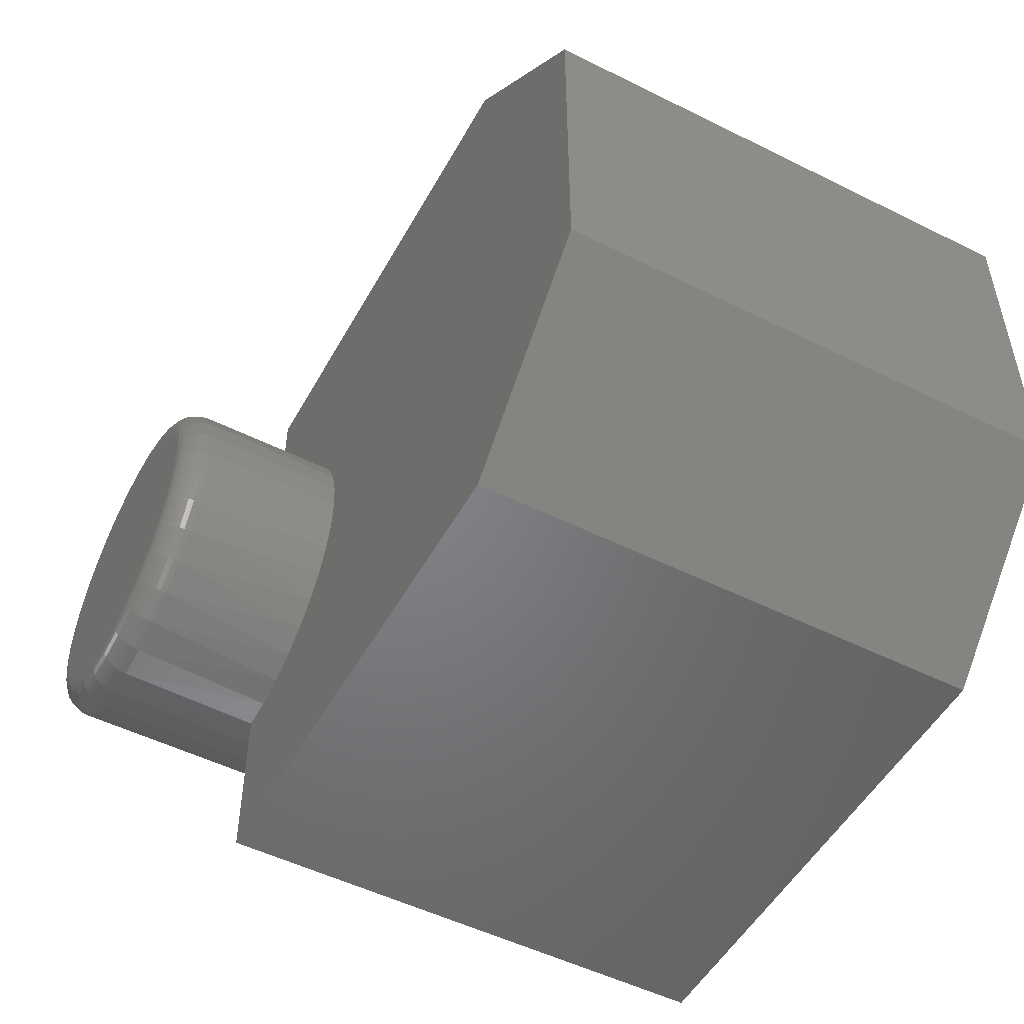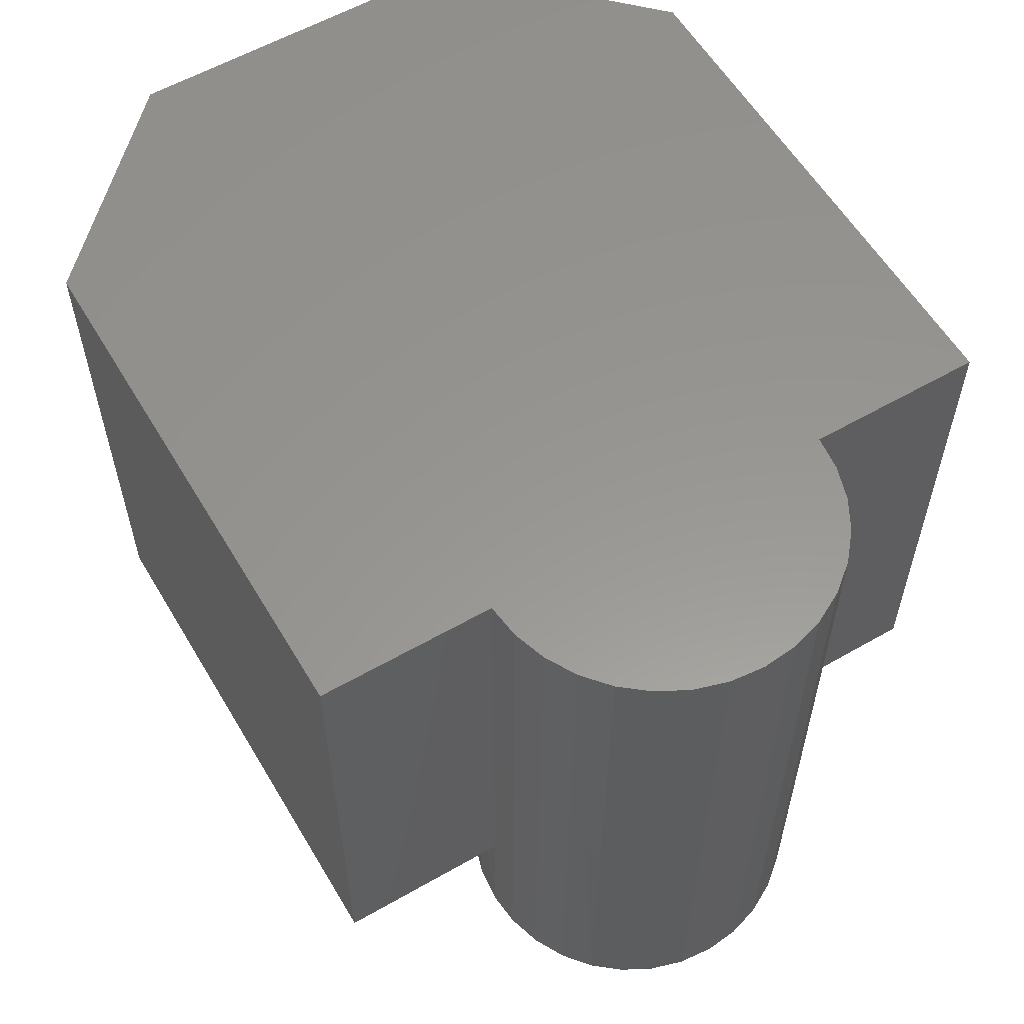
<metadata>
{"format":"stl","ext":"stl","renderer":"f3d","projection":"perspective","resolution":1024,"background":"white","views":[{"elev":-51.3,"azim":61.6,"up":"+Z"},{"elev":58.3,"azim":-120.6,"up":"+Y"}]}
</metadata>
<code>
# stl→obj: 338 verts, 672 faces
v 0.75 6.245e-17 0.003947
v 0.75 6.245e-17 -0.1855
v -0.1855 -1.052e-17 1.16e-17
v -0.182 -1.032e-17 0.03648
v -0.1715 -9.738e-18 0.0716
v -0.1544 -8.791e-18 0.104
v -0.1314 -7.514e-18 0.1326
v -0.1034 -5.957e-18 0.1562
v -0.07129 -4.176e-18 0.1739
v -0.0364 -2.24e-18 0.1851
v 0.75 6.245e-17 0.1855
v 0.5605 5.193e-17 -0.375
v -2.296e-17 2.082e-17 -0.375
v -1.16e-17 2.082e-17 -0.1895
v -0.0364 -2.24e-18 -0.1851
v -0.07129 -4.176e-18 -0.1739
v -0.1034 -5.957e-18 -0.1562
v -0.1314 -7.514e-18 -0.1326
v -0.1544 -8.791e-18 -0.104
v -0.1715 -9.738e-18 -0.0716
v -0.182 -1.032e-17 -0.03648
v 1.16e-17 2.082e-17 0.1895
v -3.255e-17 2.082e-17 0.375
v 0.5605 5.193e-17 0.375
v 0.5605 -0.5625 0.375
v 4.592e-17 -0.5625 0.375
v 0.75 -0.5625 0.1855
v 0.75 -0.5625 0.003947
v 0.75 -0.5625 -0.1855
v 0.5605 -0.5625 -0.375
v 0 -0.5625 -0.375
v 3.456e-17 -0.5625 0.1894
v 1.136e-17 -0.5625 -0.1894
v 0.03339 -0.5625 0.1872
v 0.06586 -0.5625 0.1791
v 0.0964 -0.5625 0.1654
v 0.1241 -0.5625 0.1465
v 0.148 -0.5625 0.1231
v 0.1674 -0.5625 0.09587
v 0.1817 -0.5625 0.06563
v 0.1905 -0.5625 0.03333
v 0.1934 -0.5625 -3.481e-17
v 0.1905 -0.5625 -0.03333
v 0.1817 -0.5625 -0.06563
v 0.1674 -0.5625 -0.09587
v 0.148 -0.5625 -0.1231
v 0.1241 -0.5625 -0.1465
v 0.0964 -0.5625 -0.1654
v 0.06586 -0.5625 -0.1791
v 0.03339 -0.5625 -0.1872
v -0.1536 -0.7188 0.1053
v -0.13 -0.7188 0.134
v -0.1013 -0.7188 0.1575
v -0.06856 -0.7188 0.1751
v 0.003947 -0.7188 0.1895
v 0.04091 -0.7188 0.1858
v 0.07646 -0.7188 0.1751
v 0.1092 -0.7188 0.1575
v 0.1379 -0.7188 0.134
v 0.1615 -0.7188 0.1053
v 0.179 -0.7188 0.07251
v 0.1898 -0.7188 0.03696
v -0.03302 -0.7188 0.1858
v -0.1855 -0.7188 1.16e-17
v -0.1819 -0.7188 0.03696
v -0.1711 -0.7188 0.07251
v 0.1934 -0.7188 -2.495e-16
v 0.1898 -0.7188 -0.03696
v 0.179 -0.7188 -0.07251
v 0.1615 -0.7188 -0.1053
v 0.1379 -0.7188 -0.134
v 0.1092 -0.7188 -0.1575
v 0.07646 -0.7188 -0.1751
v 0.04091 -0.7188 -0.1858
v 0.003947 -0.7188 -0.1895
v -0.03302 -0.7188 -0.1858
v -0.06856 -0.7188 -0.1751
v -0.1013 -0.7188 -0.1575
v -0.13 -0.7188 -0.134
v -0.1536 -0.7188 -0.1053
v -0.1819 -0.7188 -0.03696
v -0.1711 -0.7188 -0.07251
v -0.02692 -0.75 0.1552
v 0.03482 -0.75 0.1552
v 0.003947 -0.75 0.1582
v -0.0566 -0.75 0.1462
v 0.0645 -0.75 0.1462
v 0.0645 -0.75 -0.1462
v -0.02692 -0.75 -0.1552
v 0.03482 -0.75 -0.1552
v 0.003947 -0.75 -0.1582
v 0.09185 -0.75 0.1316
v -0.08396 -0.75 0.1316
v 0.1158 -0.75 0.1119
v -0.1079 -0.75 0.1119
v 0.1355 -0.75 0.0879
v -0.1276 -0.75 0.0879
v 0.1501 -0.75 0.06055
v -0.1422 -0.75 0.06055
v 0.1591 -0.75 0.03087
v -0.1512 -0.75 0.03087
v 0.1622 -0.75 -7.304e-17
v -0.1543 -0.75 -6.58e-17
v 0.1591 -0.75 -0.03087
v -0.1512 -0.75 -0.03087
v 0.1501 -0.75 -0.06055
v -0.1422 -0.75 -0.06055
v 0.1355 -0.75 -0.0879
v -0.1276 -0.75 -0.0879
v 0.1158 -0.75 -0.1119
v -0.1079 -0.75 -0.1119
v 0.09185 -0.75 -0.1316
v -0.08396 -0.75 -0.1316
v -0.0566 -0.75 -0.1462
v 0.1683 -0.7494 -4.163e-17
v 0.1651 -0.7494 -0.03206
v 0.1741 -0.7476 -2.776e-17
v 0.1709 -0.7476 -0.0332
v 0.1795 -0.7447 -4.163e-17
v 0.1762 -0.7447 -0.03425
v 0.1843 -0.7408 -4.163e-17
v 0.1808 -0.7408 -0.03518
v 0.1882 -0.7361 -2.776e-17
v 0.1846 -0.7361 -0.03594
v 0.191 -0.7307 -4.163e-17
v 0.1874 -0.7307 -0.0365
v 0.1928 -0.7248 -1.388e-17
v 0.1892 -0.7248 -0.03685
v -0.1572 -0.7494 -0.03206
v -0.1604 -0.7494 6.939e-17
v -0.163 -0.7476 -0.0332
v -0.1662 -0.7476 8.327e-17
v -0.1683 -0.7447 -0.03425
v -0.1716 -0.7447 8.327e-17
v -0.1729 -0.7408 -0.03518
v -0.1764 -0.7408 8.327e-17
v -0.1767 -0.7361 -0.03594
v -0.1803 -0.7361 9.714e-17
v -0.1796 -0.7307 -0.0365
v -0.1831 -0.7307 9.714e-17
v -0.1813 -0.7248 -0.03685
v -0.1849 -0.7248 8.327e-17
v -0.1479 -0.7494 -0.06288
v -0.1533 -0.7476 -0.06513
v -0.1583 -0.7447 -0.06719
v -0.1626 -0.7408 -0.06901
v -0.1662 -0.7361 -0.07049
v -0.1689 -0.7307 -0.0716
v -0.1705 -0.7248 -0.07228
v -0.1327 -0.7494 -0.09129
v -0.1376 -0.7476 -0.09455
v -0.142 -0.7447 -0.09755
v -0.146 -0.7408 -0.1002
v -0.1492 -0.7361 -0.1023
v -0.1516 -0.7307 -0.1039
v -0.1531 -0.7248 -0.1049
v -0.1122 -0.7494 -0.1162
v -0.1164 -0.7476 -0.1203
v -0.1202 -0.7447 -0.1242
v -0.1236 -0.7408 -0.1275
v -0.1263 -0.7361 -0.1303
v -0.1283 -0.7307 -0.1323
v -0.1296 -0.7248 -0.1336
v -0.08734 -0.7494 -0.1366
v -0.0906 -0.7476 -0.1415
v -0.0936 -0.7447 -0.146
v -0.09623 -0.7408 -0.1499
v -0.09839 -0.7361 -0.1532
v -0.1 -0.7307 -0.1556
v -0.101 -0.7248 -0.157
v -0.05894 -0.7494 -0.1518
v -0.06118 -0.7476 -0.1572
v -0.06325 -0.7447 -0.1622
v -0.06506 -0.7408 -0.1666
v -0.06655 -0.7361 -0.1702
v -0.06765 -0.7307 -0.1729
v -0.06833 -0.7248 -0.1745
v -0.02811 -0.7494 -0.1612
v -0.02925 -0.7476 -0.1669
v -0.03031 -0.7447 -0.1722
v -0.03123 -0.7408 -0.1769
v -0.03199 -0.7361 -0.1807
v -0.03255 -0.7307 -0.1835
v -0.0329 -0.7248 -0.1852
v 0.003947 -0.7494 -0.1643
v 0.003947 -0.7476 -0.1702
v 0.003947 -0.7447 -0.1756
v 0.003947 -0.7408 -0.1803
v 0.003947 -0.7361 -0.1842
v 0.003947 -0.7307 -0.1871
v 0.003947 -0.7248 -0.1889
v 0.036 -0.7494 -0.1612
v 0.03715 -0.7476 -0.1669
v 0.0382 -0.7447 -0.1722
v 0.03913 -0.7408 -0.1769
v 0.03988 -0.7361 -0.1807
v 0.04045 -0.7307 -0.1835
v 0.04079 -0.7248 -0.1852
v 0.06683 -0.7494 -0.1518
v 0.06907 -0.7476 -0.1572
v 0.07114 -0.7447 -0.1622
v 0.07295 -0.7408 -0.1666
v 0.07444 -0.7361 -0.1702
v 0.07555 -0.7307 -0.1729
v 0.07623 -0.7248 -0.1745
v 0.09524 -0.7494 -0.1366
v 0.0985 -0.7476 -0.1415
v 0.1015 -0.7447 -0.146
v 0.1041 -0.7408 -0.1499
v 0.1063 -0.7361 -0.1532
v 0.1079 -0.7307 -0.1556
v 0.1089 -0.7248 -0.157
v 0.1201 -0.7494 -0.1162
v 0.1243 -0.7476 -0.1203
v 0.1281 -0.7447 -0.1242
v 0.1315 -0.7408 -0.1275
v 0.1342 -0.7361 -0.1303
v 0.1362 -0.7307 -0.1323
v 0.1375 -0.7248 -0.1336
v 0.1406 -0.7494 -0.09129
v 0.1454 -0.7476 -0.09455
v 0.1499 -0.7447 -0.09755
v 0.1539 -0.7408 -0.1002
v 0.1571 -0.7361 -0.1023
v 0.1595 -0.7307 -0.1039
v 0.161 -0.7248 -0.1049
v 0.1558 -0.7494 -0.06288
v 0.1612 -0.7476 -0.06513
v 0.1662 -0.7447 -0.06719
v 0.1705 -0.7408 -0.06901
v 0.1741 -0.7361 -0.07049
v 0.1768 -0.7307 -0.0716
v 0.1784 -0.7248 -0.07228
v -0.1572 -0.7494 0.03206
v -0.163 -0.7476 0.0332
v -0.1683 -0.7447 0.03425
v -0.1729 -0.7408 0.03518
v -0.1767 -0.7361 0.03594
v -0.1796 -0.7307 0.0365
v -0.1813 -0.7248 0.03685
v 0.1651 -0.7494 0.03206
v 0.1709 -0.7476 0.0332
v 0.1762 -0.7447 0.03425
v 0.1808 -0.7408 0.03518
v 0.1846 -0.7361 0.03594
v 0.1874 -0.7307 0.0365
v 0.1892 -0.7248 0.03685
v 0.1558 -0.7494 0.06288
v 0.1612 -0.7476 0.06513
v 0.1662 -0.7447 0.06719
v 0.1705 -0.7408 0.06901
v 0.1741 -0.7361 0.07049
v 0.1768 -0.7307 0.0716
v 0.1784 -0.7248 0.07228
v 0.1406 -0.7494 0.09129
v 0.1454 -0.7476 0.09455
v 0.1499 -0.7447 0.09755
v 0.1539 -0.7408 0.1002
v 0.1571 -0.7361 0.1023
v 0.1595 -0.7307 0.1039
v 0.161 -0.7248 0.1049
v 0.1201 -0.7494 0.1162
v 0.1243 -0.7476 0.1203
v 0.1281 -0.7447 0.1242
v 0.1315 -0.7408 0.1275
v 0.1342 -0.7361 0.1303
v 0.1362 -0.7307 0.1323
v 0.1375 -0.7248 0.1336
v 0.09524 -0.7494 0.1366
v 0.0985 -0.7476 0.1415
v 0.1015 -0.7447 0.146
v 0.1041 -0.7408 0.1499
v 0.1063 -0.7361 0.1532
v 0.1079 -0.7307 0.1556
v 0.1089 -0.7248 0.157
v 0.06683 -0.7494 0.1518
v 0.06907 -0.7476 0.1572
v 0.07114 -0.7447 0.1622
v 0.07295 -0.7408 0.1666
v 0.07444 -0.7361 0.1702
v 0.07555 -0.7307 0.1729
v 0.07623 -0.7248 0.1745
v 0.036 -0.7494 0.1612
v 0.03715 -0.7476 0.1669
v 0.0382 -0.7447 0.1722
v 0.03913 -0.7408 0.1769
v 0.03988 -0.7361 0.1807
v 0.04045 -0.7307 0.1835
v 0.04079 -0.7248 0.1852
v 0.003947 -0.7494 0.1643
v 0.003947 -0.7476 0.1702
v 0.003947 -0.7447 0.1756
v 0.003947 -0.7408 0.1803
v 0.003947 -0.7361 0.1842
v 0.003947 -0.7307 0.1871
v 0.003947 -0.7248 0.1889
v -0.02811 -0.7494 0.1612
v -0.02925 -0.7476 0.1669
v -0.03031 -0.7447 0.1722
v -0.03123 -0.7408 0.1769
v -0.03199 -0.7361 0.1807
v -0.03255 -0.7307 0.1835
v -0.0329 -0.7248 0.1852
v -0.05894 -0.7494 0.1518
v -0.06118 -0.7476 0.1572
v -0.06325 -0.7447 0.1622
v -0.06506 -0.7408 0.1666
v -0.06655 -0.7361 0.1702
v -0.06765 -0.7307 0.1729
v -0.06833 -0.7248 0.1745
v -0.08734 -0.7494 0.1366
v -0.0906 -0.7476 0.1415
v -0.0936 -0.7447 0.146
v -0.09623 -0.7408 0.1499
v -0.09839 -0.7361 0.1532
v -0.1 -0.7307 0.1556
v -0.101 -0.7248 0.157
v -0.1122 -0.7494 0.1162
v -0.1164 -0.7476 0.1203
v -0.1202 -0.7447 0.1242
v -0.1236 -0.7408 0.1275
v -0.1263 -0.7361 0.1303
v -0.1283 -0.7307 0.1323
v -0.1296 -0.7248 0.1336
v -0.1327 -0.7494 0.09129
v -0.1376 -0.7476 0.09455
v -0.142 -0.7447 0.09755
v -0.146 -0.7408 0.1002
v -0.1492 -0.7361 0.1023
v -0.1516 -0.7307 0.1039
v -0.1531 -0.7248 0.1049
v -0.1479 -0.7494 0.06288
v -0.1533 -0.7476 0.06513
v -0.1583 -0.7447 0.06719
v -0.1626 -0.7408 0.06901
v -0.1662 -0.7361 0.07049
v -0.1689 -0.7307 0.0716
v -0.1705 -0.7248 0.07228
f 1 2 3
f 1 3 4
f 1 4 5
f 1 5 6
f 1 6 7
f 1 7 8
f 1 8 9
f 1 9 10
f 1 10 11
f 2 12 13
f 2 13 14
f 2 14 15
f 2 15 16
f 2 16 17
f 2 17 18
f 2 18 19
f 2 19 20
f 2 20 21
f 2 21 3
f 10 22 11
f 11 22 23
f 11 23 24
f 24 23 25
f 25 23 26
f 11 24 27
f 27 24 25
f 1 11 28
f 28 11 27
f 2 1 29
f 29 1 28
f 12 2 30
f 30 2 29
f 13 12 31
f 31 12 30
f 26 23 32
f 32 23 22
f 33 14 31
f 31 14 13
f 27 25 34
f 27 34 35
f 27 35 36
f 27 36 28
f 28 36 37
f 28 37 38
f 28 38 39
f 28 39 40
f 28 40 41
f 28 41 42
f 28 42 29
f 29 42 43
f 29 43 44
f 29 44 45
f 29 45 46
f 29 46 47
f 29 47 48
f 29 48 49
f 29 49 50
f 29 50 30
f 32 34 26
f 26 34 25
f 33 31 50
f 50 31 30
f 51 52 7
f 8 7 52
f 52 53 8
f 9 8 53
f 53 54 9
f 10 9 54
f 32 55 34
f 55 56 34
f 35 34 56
f 56 57 35
f 36 35 57
f 57 58 36
f 37 36 58
f 58 59 37
f 37 59 38
f 38 59 60
f 38 60 39
f 39 60 61
f 39 61 40
f 40 61 62
f 63 55 32
f 63 32 22
f 63 22 10
f 63 10 54
f 3 64 4
f 4 64 65
f 4 65 5
f 5 65 66
f 5 66 6
f 6 66 51
f 6 51 7
f 67 42 62
f 62 42 41
f 62 41 40
f 68 69 44
f 45 44 69
f 69 70 45
f 46 45 70
f 70 71 46
f 47 46 71
f 71 72 47
f 47 72 48
f 48 72 73
f 48 73 49
f 49 73 74
f 49 74 50
f 50 74 75
f 15 76 77
f 15 77 16
f 16 77 78
f 16 78 17
f 17 78 79
f 17 79 18
f 18 79 80
f 33 50 75
f 33 75 76
f 33 76 15
f 33 15 14
f 42 67 43
f 43 67 68
f 43 68 44
f 64 3 81
f 81 3 21
f 81 21 82
f 82 21 20
f 82 20 80
f 80 20 19
f 80 19 18
f 83 84 85
f 84 83 86
f 84 86 87
f 88 89 90
f 90 89 91
f 87 86 92
f 92 86 93
f 92 93 94
f 94 93 95
f 94 95 96
f 96 95 97
f 96 97 98
f 98 97 99
f 98 99 100
f 100 99 101
f 100 101 102
f 102 101 103
f 102 103 104
f 104 103 105
f 104 105 106
f 106 105 107
f 106 107 108
f 108 107 109
f 108 109 110
f 110 109 111
f 110 111 112
f 112 111 113
f 112 113 88
f 88 113 114
f 88 114 89
f 102 104 115
f 115 104 116
f 115 116 117
f 117 116 118
f 117 118 119
f 119 118 120
f 119 120 121
f 121 120 122
f 121 122 123
f 123 122 124
f 123 124 125
f 125 124 126
f 125 126 127
f 127 126 128
f 127 128 67
f 67 128 68
f 105 103 129
f 129 103 130
f 129 130 131
f 131 130 132
f 131 132 133
f 133 132 134
f 133 134 135
f 135 134 136
f 135 136 137
f 137 136 138
f 137 138 139
f 139 138 140
f 139 140 141
f 141 140 142
f 141 142 81
f 81 142 64
f 107 105 143
f 143 105 129
f 143 129 144
f 144 129 131
f 144 131 145
f 145 131 133
f 145 133 146
f 146 133 135
f 146 135 147
f 147 135 137
f 147 137 148
f 148 137 139
f 148 139 149
f 149 139 141
f 149 141 82
f 82 141 81
f 109 107 150
f 150 107 143
f 150 143 151
f 151 143 144
f 151 144 152
f 152 144 145
f 152 145 153
f 153 145 146
f 153 146 154
f 154 146 147
f 154 147 155
f 155 147 148
f 155 148 156
f 156 148 149
f 156 149 80
f 80 149 82
f 111 109 157
f 157 109 150
f 157 150 158
f 158 150 151
f 158 151 159
f 159 151 152
f 159 152 160
f 160 152 153
f 160 153 161
f 161 153 154
f 161 154 162
f 162 154 155
f 162 155 163
f 163 155 156
f 163 156 79
f 79 156 80
f 113 111 164
f 164 111 157
f 164 157 165
f 165 157 158
f 165 158 166
f 166 158 159
f 166 159 167
f 167 159 160
f 167 160 168
f 168 160 161
f 168 161 169
f 169 161 162
f 169 162 170
f 170 162 163
f 170 163 78
f 78 163 79
f 114 113 171
f 171 113 164
f 171 164 172
f 172 164 165
f 172 165 173
f 173 165 166
f 173 166 174
f 174 166 167
f 174 167 175
f 175 167 168
f 175 168 176
f 176 168 169
f 176 169 177
f 177 169 170
f 177 170 77
f 77 170 78
f 89 114 178
f 178 114 171
f 178 171 179
f 179 171 172
f 179 172 180
f 180 172 173
f 180 173 181
f 181 173 174
f 181 174 182
f 182 174 175
f 182 175 183
f 183 175 176
f 183 176 184
f 184 176 177
f 184 177 76
f 76 177 77
f 91 89 185
f 185 89 178
f 185 178 186
f 186 178 179
f 186 179 187
f 187 179 180
f 187 180 188
f 188 180 181
f 188 181 189
f 189 181 182
f 189 182 190
f 190 182 183
f 190 183 191
f 191 183 184
f 191 184 75
f 75 184 76
f 90 91 192
f 192 91 185
f 192 185 193
f 193 185 186
f 193 186 194
f 194 186 187
f 194 187 195
f 195 187 188
f 195 188 196
f 196 188 189
f 196 189 197
f 197 189 190
f 197 190 198
f 198 190 191
f 198 191 74
f 74 191 75
f 88 90 199
f 199 90 192
f 199 192 200
f 200 192 193
f 200 193 201
f 201 193 194
f 201 194 202
f 202 194 195
f 202 195 203
f 203 195 196
f 203 196 204
f 204 196 197
f 204 197 205
f 205 197 198
f 205 198 73
f 73 198 74
f 112 88 206
f 206 88 199
f 206 199 207
f 207 199 200
f 207 200 208
f 208 200 201
f 208 201 209
f 209 201 202
f 209 202 210
f 210 202 203
f 210 203 211
f 211 203 204
f 211 204 212
f 212 204 205
f 212 205 72
f 72 205 73
f 110 112 213
f 213 112 206
f 213 206 214
f 214 206 207
f 214 207 215
f 215 207 208
f 215 208 216
f 216 208 209
f 216 209 217
f 217 209 210
f 217 210 218
f 218 210 211
f 218 211 219
f 219 211 212
f 219 212 71
f 71 212 72
f 108 110 220
f 220 110 213
f 220 213 221
f 221 213 214
f 221 214 222
f 222 214 215
f 222 215 223
f 223 215 216
f 223 216 224
f 224 216 217
f 224 217 225
f 225 217 218
f 225 218 226
f 226 218 219
f 226 219 70
f 70 219 71
f 106 108 227
f 227 108 220
f 227 220 228
f 228 220 221
f 228 221 229
f 229 221 222
f 229 222 230
f 230 222 223
f 230 223 231
f 231 223 224
f 231 224 232
f 232 224 225
f 232 225 233
f 233 225 226
f 233 226 69
f 69 226 70
f 104 106 116
f 116 106 227
f 116 227 118
f 118 227 228
f 118 228 120
f 120 228 229
f 120 229 122
f 122 229 230
f 122 230 124
f 124 230 231
f 124 231 126
f 126 231 232
f 126 232 128
f 128 232 233
f 128 233 68
f 68 233 69
f 103 101 130
f 130 101 234
f 130 234 132
f 132 234 235
f 132 235 134
f 134 235 236
f 134 236 136
f 136 236 237
f 136 237 138
f 138 237 238
f 138 238 140
f 140 238 239
f 140 239 142
f 142 239 240
f 142 240 64
f 64 240 65
f 100 102 241
f 241 102 115
f 241 115 242
f 242 115 117
f 242 117 243
f 243 117 119
f 243 119 244
f 244 119 121
f 244 121 245
f 245 121 123
f 245 123 246
f 246 123 125
f 246 125 247
f 247 125 127
f 247 127 62
f 62 127 67
f 98 100 248
f 248 100 241
f 248 241 249
f 249 241 242
f 249 242 250
f 250 242 243
f 250 243 251
f 251 243 244
f 251 244 252
f 252 244 245
f 252 245 253
f 253 245 246
f 253 246 254
f 254 246 247
f 254 247 61
f 61 247 62
f 96 98 255
f 255 98 248
f 255 248 256
f 256 248 249
f 256 249 257
f 257 249 250
f 257 250 258
f 258 250 251
f 258 251 259
f 259 251 252
f 259 252 260
f 260 252 253
f 260 253 261
f 261 253 254
f 261 254 60
f 60 254 61
f 94 96 262
f 262 96 255
f 262 255 263
f 263 255 256
f 263 256 264
f 264 256 257
f 264 257 265
f 265 257 258
f 265 258 266
f 266 258 259
f 266 259 267
f 267 259 260
f 267 260 268
f 268 260 261
f 268 261 59
f 59 261 60
f 92 94 269
f 269 94 262
f 269 262 270
f 270 262 263
f 270 263 271
f 271 263 264
f 271 264 272
f 272 264 265
f 272 265 273
f 273 265 266
f 273 266 274
f 274 266 267
f 274 267 275
f 275 267 268
f 275 268 58
f 58 268 59
f 87 92 276
f 276 92 269
f 276 269 277
f 277 269 270
f 277 270 278
f 278 270 271
f 278 271 279
f 279 271 272
f 279 272 280
f 280 272 273
f 280 273 281
f 281 273 274
f 281 274 282
f 282 274 275
f 282 275 57
f 57 275 58
f 84 87 283
f 283 87 276
f 283 276 284
f 284 276 277
f 284 277 285
f 285 277 278
f 285 278 286
f 286 278 279
f 286 279 287
f 287 279 280
f 287 280 288
f 288 280 281
f 288 281 289
f 289 281 282
f 289 282 56
f 56 282 57
f 85 84 290
f 290 84 283
f 290 283 291
f 291 283 284
f 291 284 292
f 292 284 285
f 292 285 293
f 293 285 286
f 293 286 294
f 294 286 287
f 294 287 295
f 295 287 288
f 295 288 296
f 296 288 289
f 296 289 55
f 55 289 56
f 83 85 297
f 297 85 290
f 297 290 298
f 298 290 291
f 298 291 299
f 299 291 292
f 299 292 300
f 300 292 293
f 300 293 301
f 301 293 294
f 301 294 302
f 302 294 295
f 302 295 303
f 303 295 296
f 303 296 63
f 63 296 55
f 86 83 304
f 304 83 297
f 304 297 305
f 305 297 298
f 305 298 306
f 306 298 299
f 306 299 307
f 307 299 300
f 307 300 308
f 308 300 301
f 308 301 309
f 309 301 302
f 309 302 310
f 310 302 303
f 310 303 54
f 54 303 63
f 93 86 311
f 311 86 304
f 311 304 312
f 312 304 305
f 312 305 313
f 313 305 306
f 313 306 314
f 314 306 307
f 314 307 315
f 315 307 308
f 315 308 316
f 316 308 309
f 316 309 317
f 317 309 310
f 317 310 53
f 53 310 54
f 95 93 318
f 318 93 311
f 318 311 319
f 319 311 312
f 319 312 320
f 320 312 313
f 320 313 321
f 321 313 314
f 321 314 322
f 322 314 315
f 322 315 323
f 323 315 316
f 323 316 324
f 324 316 317
f 324 317 52
f 52 317 53
f 97 95 325
f 325 95 318
f 325 318 326
f 326 318 319
f 326 319 327
f 327 319 320
f 327 320 328
f 328 320 321
f 328 321 329
f 329 321 322
f 329 322 330
f 330 322 323
f 330 323 331
f 331 323 324
f 331 324 51
f 51 324 52
f 99 97 332
f 332 97 325
f 332 325 333
f 333 325 326
f 333 326 334
f 334 326 327
f 334 327 335
f 335 327 328
f 335 328 336
f 336 328 329
f 336 329 337
f 337 329 330
f 337 330 338
f 338 330 331
f 338 331 66
f 66 331 51
f 101 99 234
f 234 99 332
f 234 332 235
f 235 332 333
f 235 333 236
f 236 333 334
f 236 334 237
f 237 334 335
f 237 335 238
f 238 335 336
f 238 336 239
f 239 336 337
f 239 337 240
f 240 337 338
f 240 338 65
f 65 338 66

</code>
